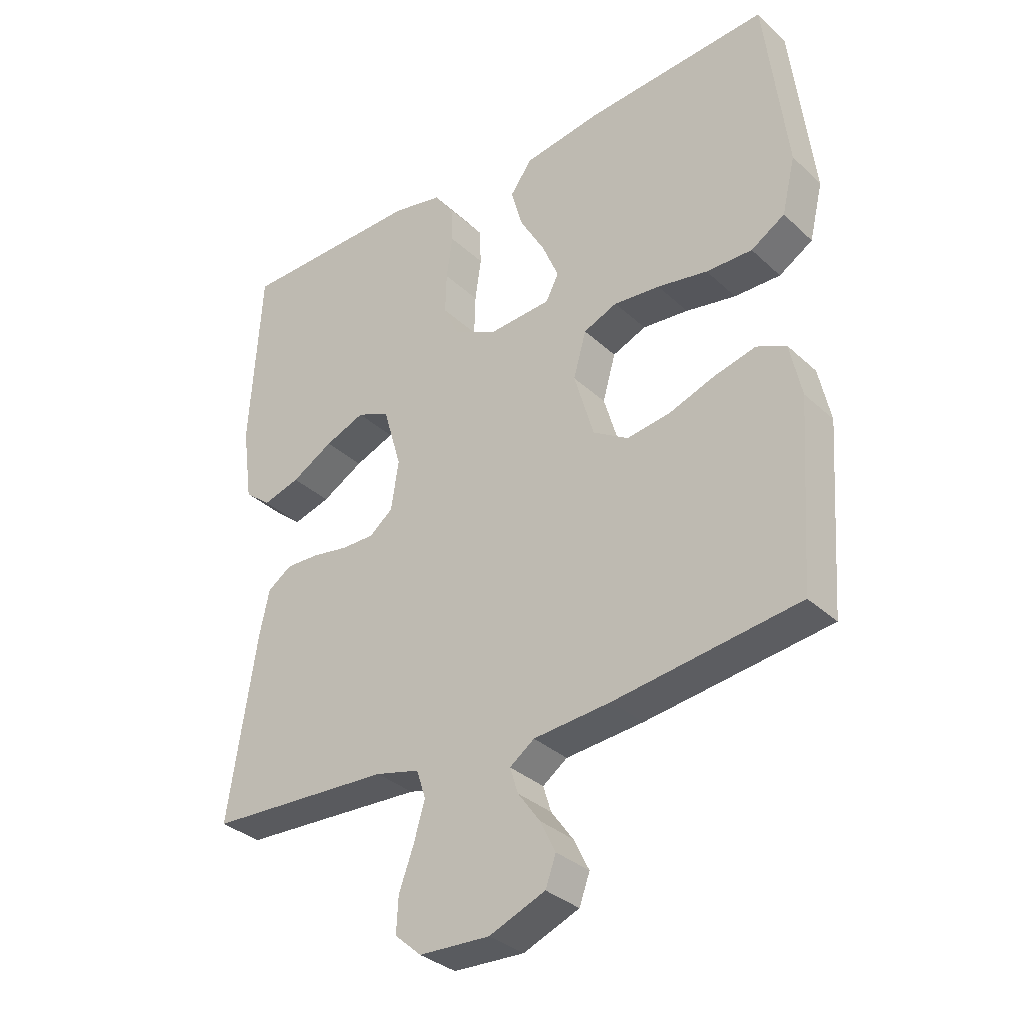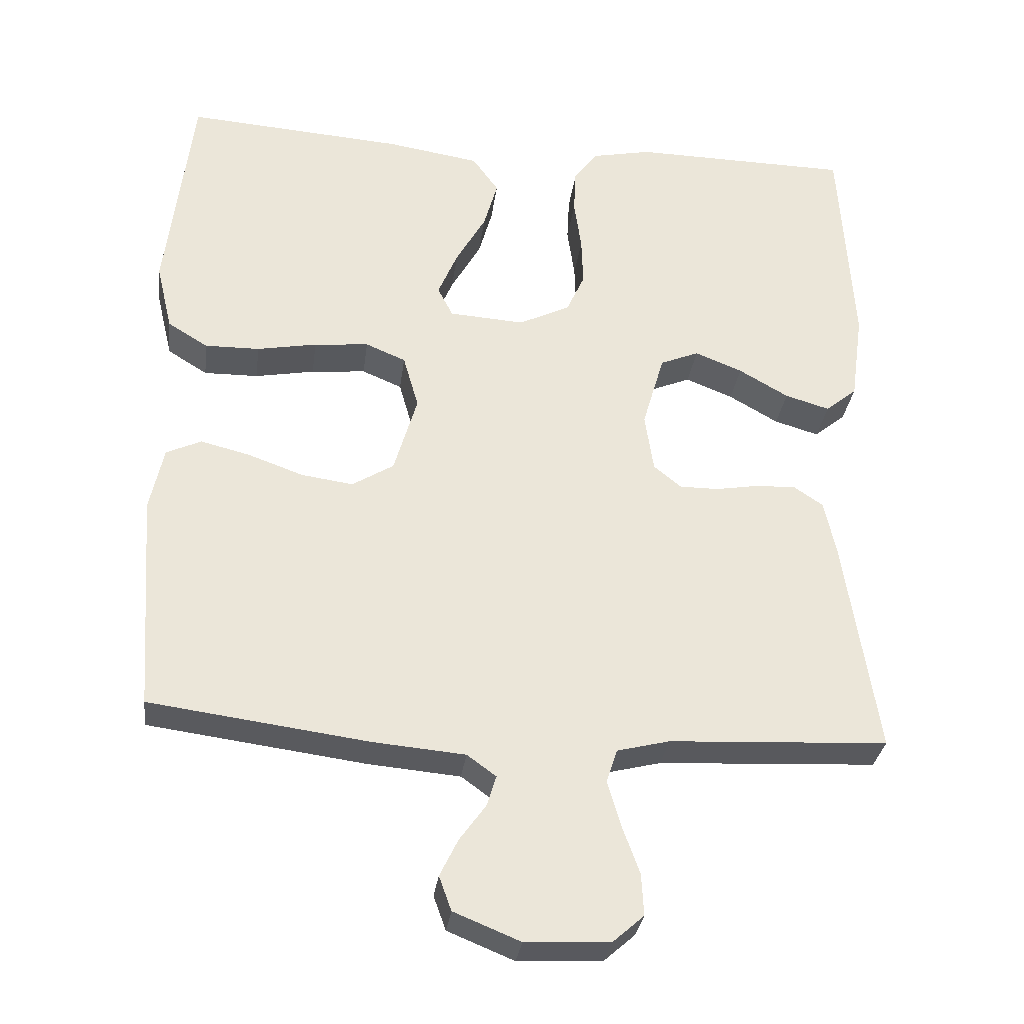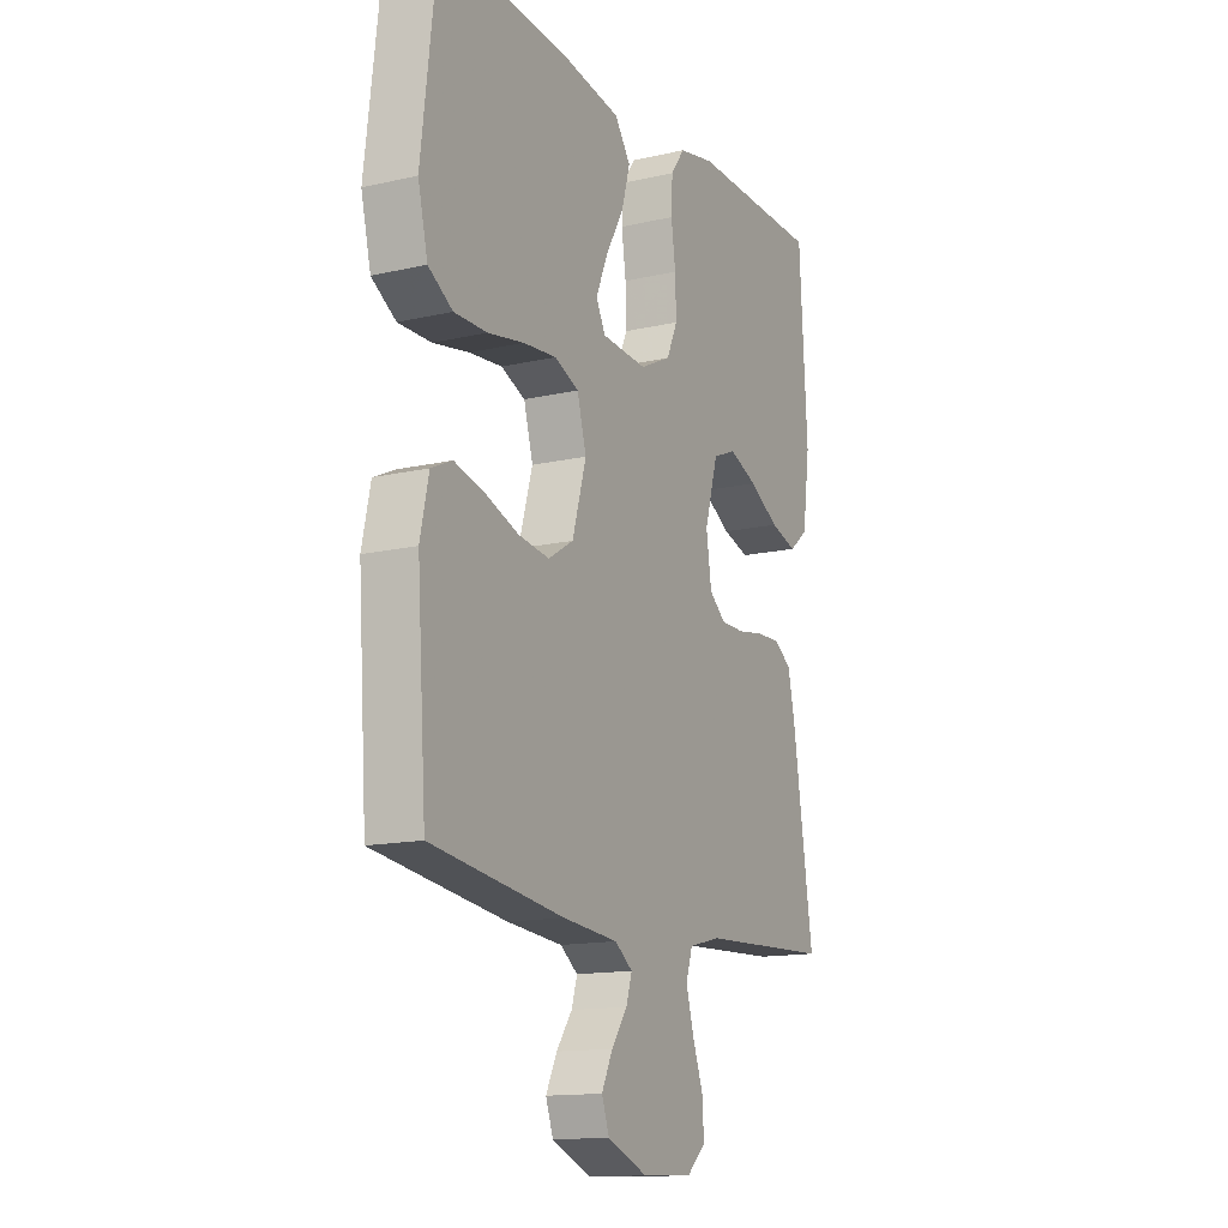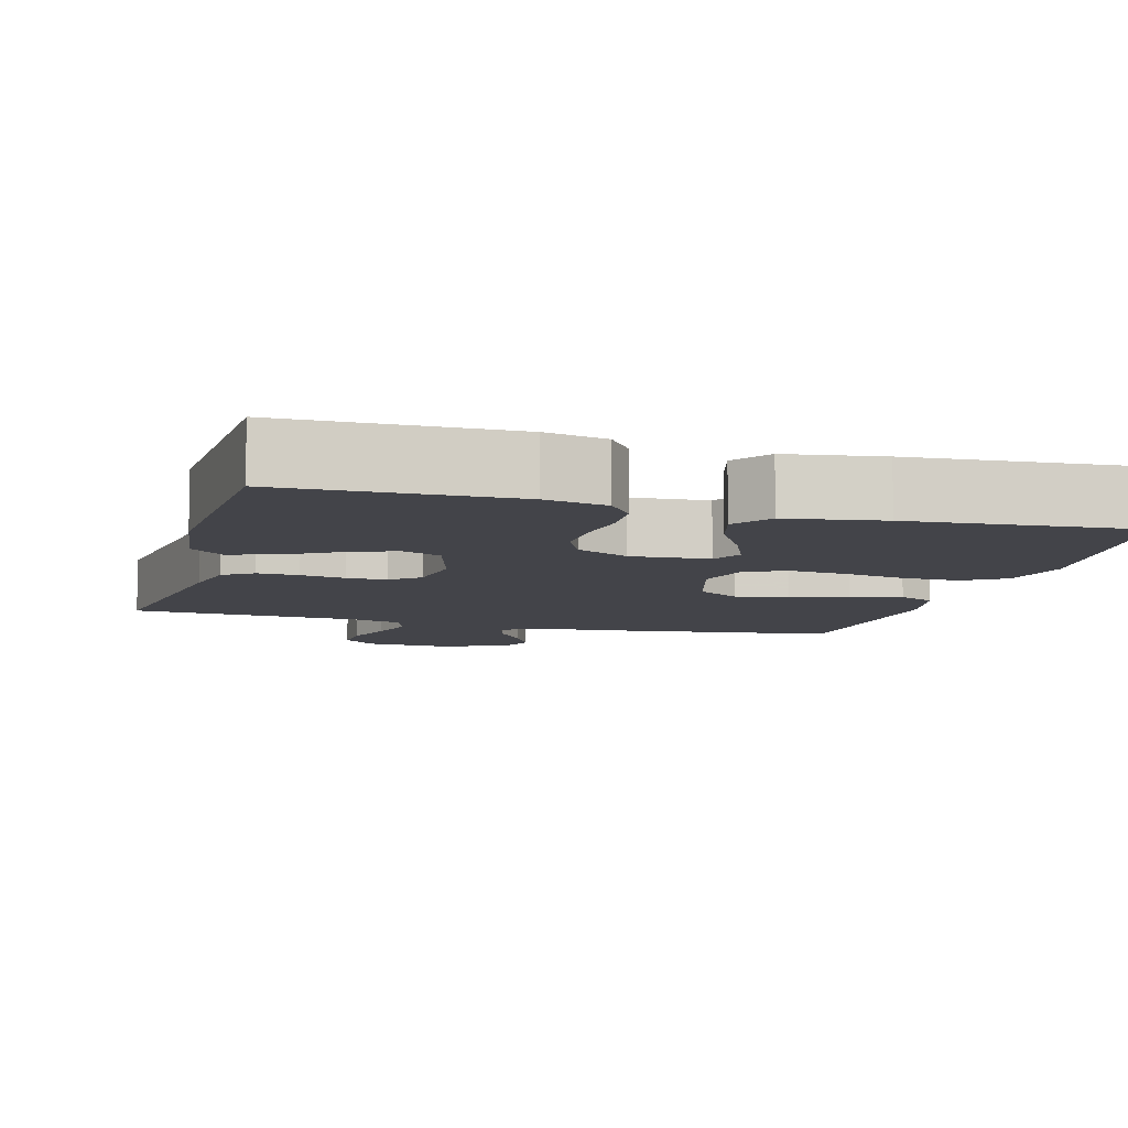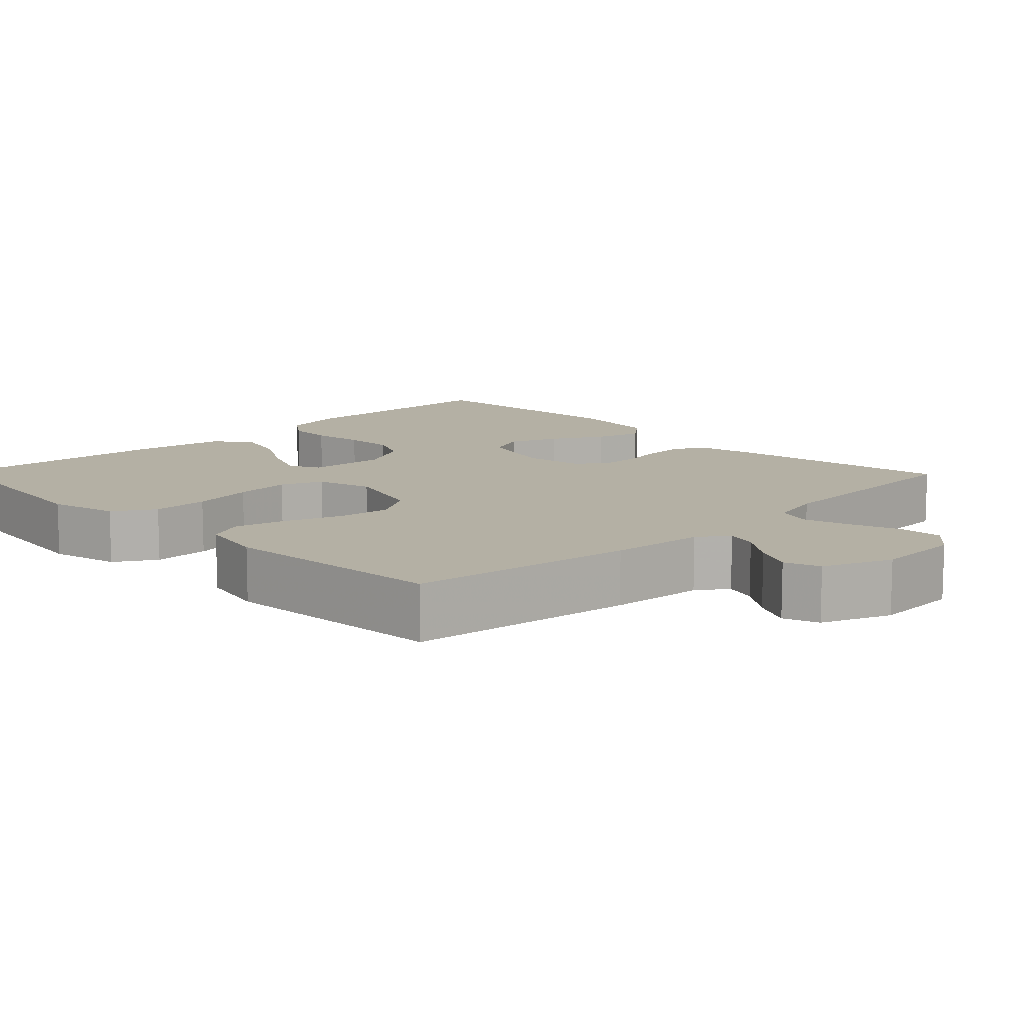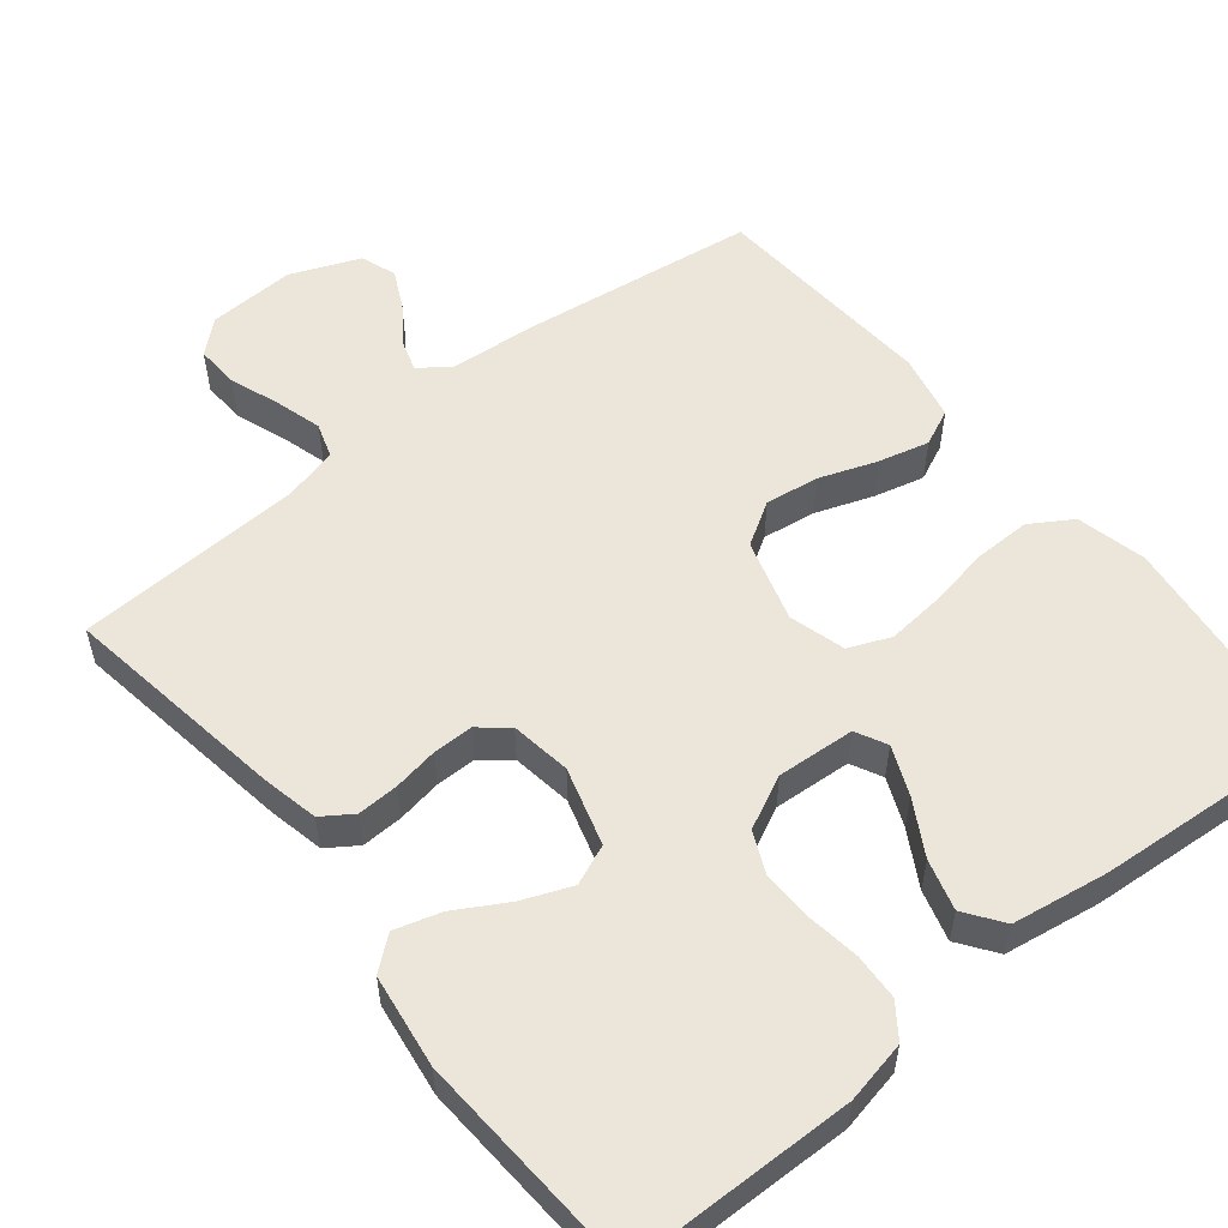
<metadata>
{"format":"obj","ext":"obj","renderer":"f3d","projection":"perspective","resolution":1024,"background":"white","views":[{"elev":-33.5,"azim":38.9,"up":"+Z"},{"elev":-31.0,"azim":172.7,"up":"+Z"},{"elev":-14.3,"azim":116.7,"up":"+Z"},{"elev":-8.4,"azim":-15.6,"up":"+Y"},{"elev":11.5,"azim":135.7,"up":"+Y"},{"elev":55.1,"azim":-38.8,"up":"+Y"}]}
</metadata>
<code>
v -0.5 0.07 0.5
v -0.2 0.07 0.505
v -0.118 0.07 0.488
v -0.086 0.07 0.444
v -0.083 0.07 0.383
v -0.093 0.07 0.313
v -0.095 0.07 0.246
v -0.07 0.07 0.191
v 0 0.07 0.157
v 0.103 0.07 0.164
v 0.124 0.07 0.205
v 0.097 0.07 0.269
v 0.056 0.07 0.341
v 0.037 0.07 0.408
v 0.073 0.07 0.458
v 0.2 0.07 0.478
v 0.5 0.07 0.5
v 0.536 0.07 0.2
v 0.514 0.07 0.108
v 0.459 0.07 0.074
v 0.384 0.07 0.075
v 0.302 0.07 0.09
v 0.227 0.07 0.097
v 0.172 0.07 0.074
v 0.151 0.07 0
v 0.183 0.07 -0.109
v 0.24 0.07 -0.144
v 0.311 0.07 -0.134
v 0.386 0.07 -0.107
v 0.454 0.07 -0.09
v 0.502 0.07 -0.112
v 0.521 0.07 -0.2
v 0.5 0.07 -0.5
v 0.2 0.07 -0.54
v 0.074 0.07 -0.551
v 0.034 0.07 -0.58
v 0.047 0.07 -0.622
v 0.083 0.07 -0.672
v 0.108 0.07 -0.723
v 0.091 0.07 -0.77
v 0 0.07 -0.807
v -0.115 0.07 -0.802
v -0.158 0.07 -0.764
v -0.155 0.07 -0.707
v -0.131 0.07 -0.641
v -0.113 0.07 -0.579
v -0.128 0.07 -0.533
v -0.2 0.07 -0.515
v -0.5 0.07 -0.5
v -0.454 0.07 -0.2
v -0.438 0.07 -0.126
v -0.398 0.07 -0.099
v -0.343 0.07 -0.101
v -0.284 0.07 -0.111
v -0.231 0.07 -0.111
v -0.193 0.07 -0.08
v -0.181 0.07 0
v -0.211 0.07 0.103
v -0.264 0.07 0.125
v -0.329 0.07 0.099
v -0.397 0.07 0.06
v -0.458 0.07 0.042
v -0.501 0.07 0.077
v -0.518 0.07 0.2
v -0.5 0 0.5
v -0.2 0 0.505
v -0.118 0 0.488
v -0.086 0 0.444
v -0.083 0 0.383
v -0.093 0 0.313
v -0.095 0 0.246
v -0.07 0 0.191
v 0 0 0.157
v 0.103 0 0.164
v 0.124 0 0.205
v 0.097 0 0.269
v 0.056 0 0.341
v 0.037 0 0.408
v 0.073 0 0.458
v 0.2 0 0.478
v 0.5 0 0.5
v 0.536 0 0.2
v 0.514 0 0.108
v 0.459 0 0.074
v 0.384 0 0.075
v 0.302 0 0.09
v 0.227 0 0.097
v 0.172 0 0.074
v 0.151 0 0
v 0.183 0 -0.109
v 0.24 0 -0.144
v 0.311 0 -0.134
v 0.386 0 -0.107
v 0.454 0 -0.09
v 0.502 0 -0.112
v 0.521 0 -0.2
v 0.5 0 -0.5
v 0.2 0 -0.54
v 0.074 0 -0.551
v 0.034 0 -0.58
v 0.047 0 -0.622
v 0.083 0 -0.672
v 0.108 0 -0.723
v 0.091 0 -0.77
v 0 0 -0.807
v -0.115 0 -0.802
v -0.158 0 -0.764
v -0.155 0 -0.707
v -0.131 0 -0.641
v -0.113 0 -0.579
v -0.128 0 -0.533
v -0.2 0 -0.515
v -0.5 0 -0.5
v -0.454 0 -0.2
v -0.438 0 -0.126
v -0.398 0 -0.099
v -0.343 0 -0.101
v -0.284 0 -0.111
v -0.231 0 -0.111
v -0.193 0 -0.08
v -0.181 0 0
v -0.211 0 0.103
v -0.264 0 0.125
v -0.329 0 0.099
v -0.397 0 0.06
v -0.458 0 0.042
v -0.501 0 0.077
v -0.518 0 0.2
f 4 5 6
f 3 4 6
f 2 3 6
f 1 2 6
f 64 1 6
f 63 64 6
f 62 63 6
f 61 62 6
f 60 61 6
f 59 60 6 7
f 58 59 7 8
f 57 58 8 9
f 56 57 9 10
f 52 53 54
f 51 52 54
f 50 51 54
f 49 50 54
f 48 49 54
f 47 48 54 55
f 46 47 55 56
f 43 44 45
f 42 43 45
f 41 42 45
f 40 41 45
f 39 40 45
f 38 39 45
f 37 38 45
f 36 37 45 46
f 46 56 10
f 36 46 10
f 35 36 10
f 33 34 35
f 32 33 35
f 31 32 35
f 30 31 35
f 29 30 35
f 28 29 35
f 20 21 22
f 19 20 22
f 18 19 22
f 17 18 22
f 16 17 22
f 15 16 22
f 14 15 22
f 13 14 22
f 12 13 22
f 11 12 22 23
f 10 11 23 24
f 27 28 35
f 26 27 35
f 25 26 35
f 25 35 10
f 10 24 25
f 70 69 68
f 70 68 67
f 70 67 66
f 70 66 65
f 70 65 128
f 70 128 127
f 70 127 126
f 70 126 125
f 70 125 124
f 71 70 124 123
f 72 71 123 122
f 73 72 122 121
f 74 73 121 120
f 118 117 116
f 118 116 115
f 118 115 114
f 118 114 113
f 118 113 112
f 119 118 112 111
f 120 119 111 110
f 109 108 107
f 109 107 106
f 109 106 105
f 109 105 104
f 109 104 103
f 109 103 102
f 109 102 101
f 110 109 101 100
f 74 120 110
f 74 110 100
f 74 100 99
f 99 98 97
f 99 97 96
f 99 96 95
f 99 95 94
f 99 94 93
f 99 93 92
f 86 85 84
f 86 84 83
f 86 83 82
f 86 82 81
f 86 81 80
f 86 80 79
f 86 79 78
f 86 78 77
f 86 77 76
f 87 86 76 75
f 88 87 75 74
f 99 92 91
f 99 91 90
f 99 90 89
f 74 99 89
f 89 88 74
f 1 65 66 2
f 2 66 67 3
f 3 67 68 4
f 4 68 69 5
f 5 69 70 6
f 6 70 71 7
f 7 71 72 8
f 8 72 73 9
f 9 73 74 10
f 10 74 75 11
f 11 75 76 12
f 12 76 77 13
f 13 77 78 14
f 14 78 79 15
f 15 79 80 16
f 16 80 81 17
f 17 81 82 18
f 18 82 83 19
f 19 83 84 20
f 20 84 85 21
f 21 85 86 22
f 22 86 87 23
f 23 87 88 24
f 24 88 89 25
f 25 89 90 26
f 26 90 91 27
f 27 91 92 28
f 28 92 93 29
f 29 93 94 30
f 30 94 95 31
f 31 95 96 32
f 32 96 97 33
f 33 97 98 34
f 34 98 99 35
f 35 99 100 36
f 36 100 101 37
f 37 101 102 38
f 38 102 103 39
f 39 103 104 40
f 40 104 105 41
f 41 105 106 42
f 42 106 107 43
f 43 107 108 44
f 44 108 109 45
f 45 109 110 46
f 46 110 111 47
f 47 111 112 48
f 48 112 113 49
f 49 113 114 50
f 50 114 115 51
f 51 115 116 52
f 52 116 117 53
f 53 117 118 54
f 54 118 119 55
f 55 119 120 56
f 56 120 121 57
f 57 121 122 58
f 58 122 123 59
f 59 123 124 60
f 60 124 125 61
f 61 125 126 62
f 62 126 127 63
f 63 127 128 64
f 64 128 65 1

</code>
